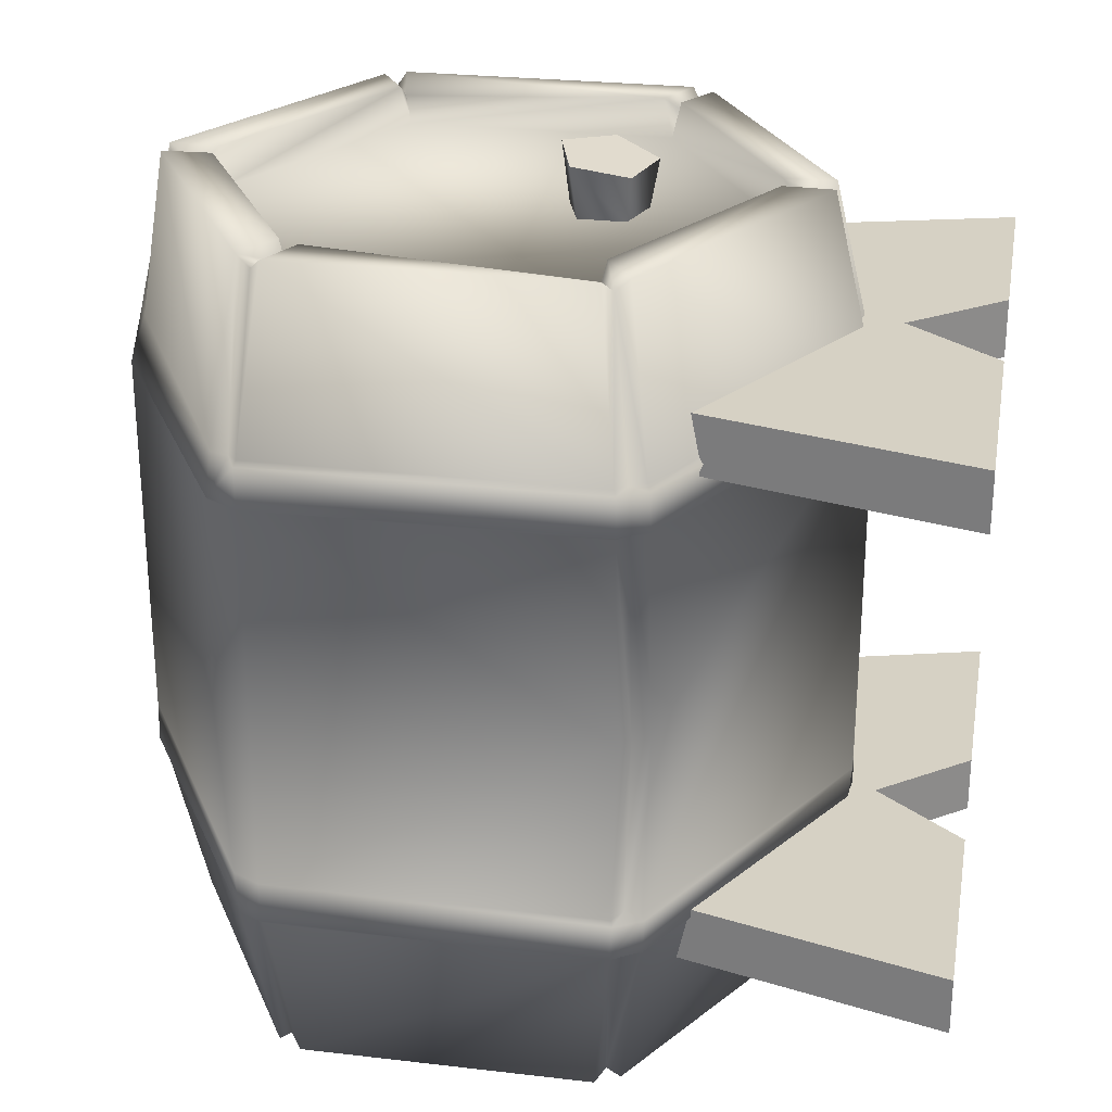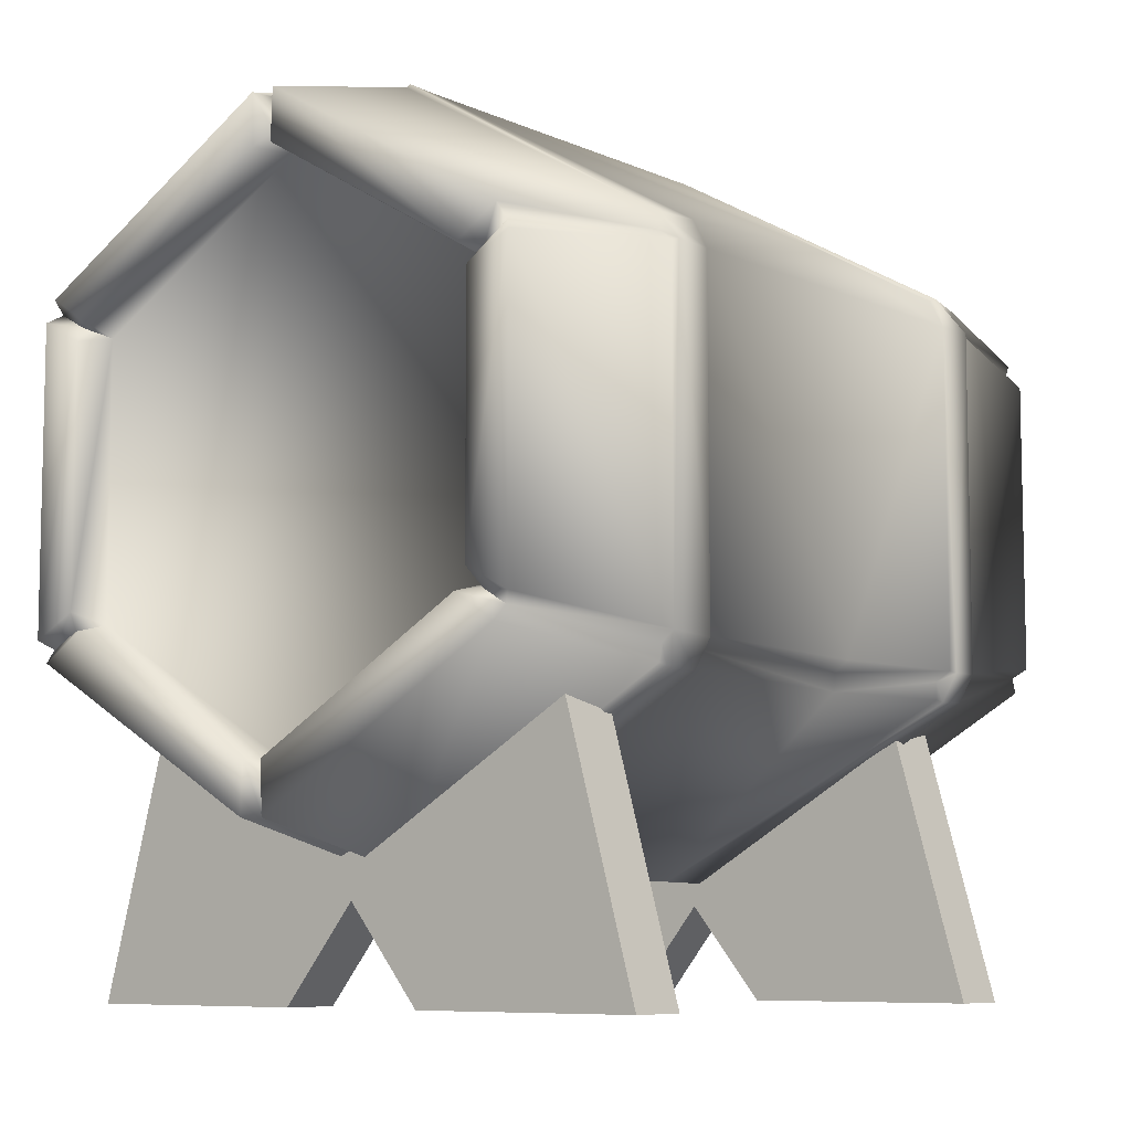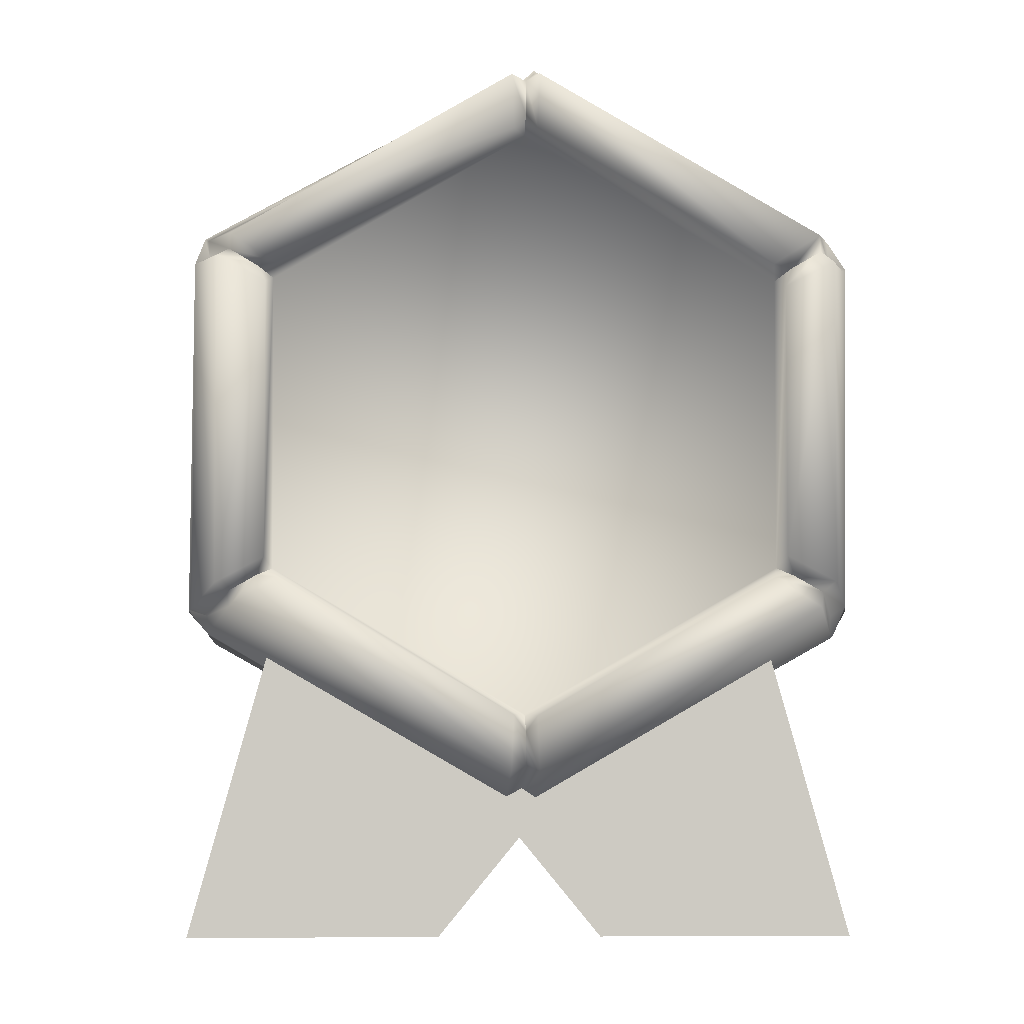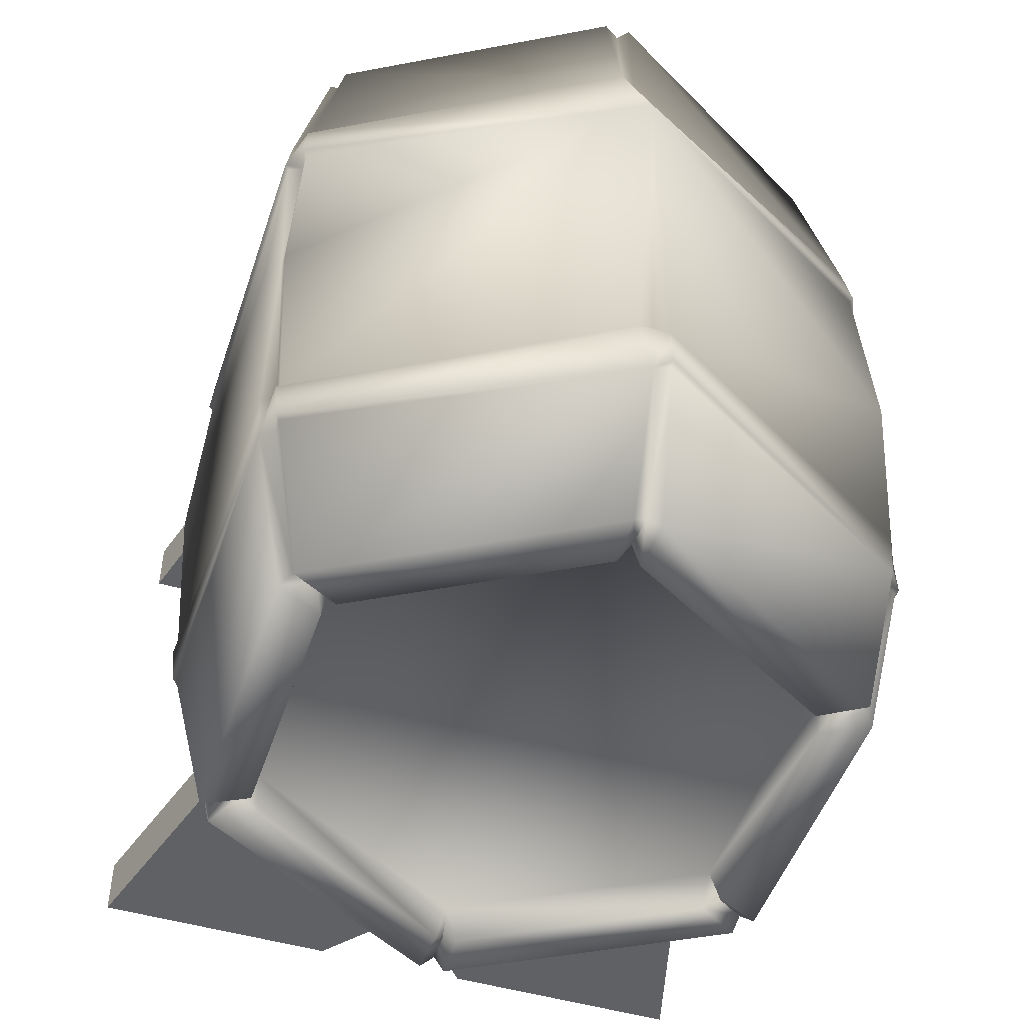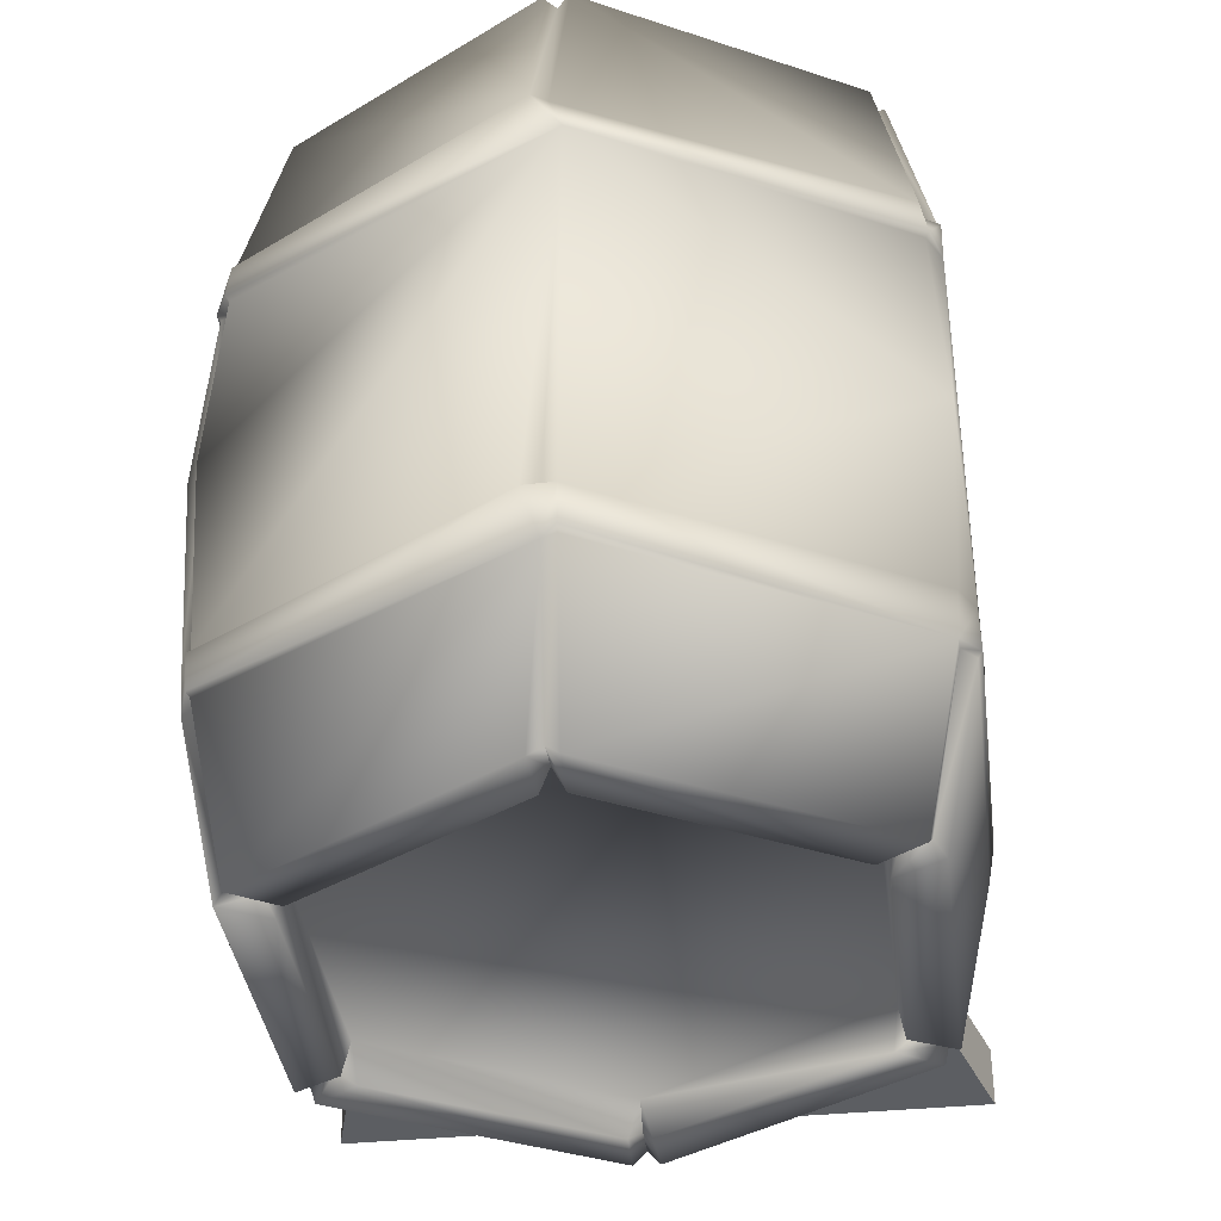
<metadata>
{"format":"obj","ext":"obj","renderer":"f3d","projection":"perspective","resolution":1024,"background":"white","views":[{"elev":26.7,"azim":-79.7,"up":"+Z"},{"elev":-7.9,"azim":-141.0,"up":"+Y"},{"elev":-3.6,"azim":178.2,"up":"+Y"},{"elev":-48.7,"azim":161.9,"up":"+Z"},{"elev":-37.9,"azim":-172.7,"up":"+Z"}]}
</metadata>
<code>
v -0.00158 0.8128 0.4218
v -0.2802 0.652 0.4218
v -0.2802 0.3302 0.4218
v -0.001581 0.1694 0.4218
v 0.277 0.3302 0.4218
v 0.277 0.652 0.4218
v -0.3135 0.311 0.2559
v -0.001579 0.8512 0.2559
v 0.3103 0.6712 0.2559
v -0.00158 0.131 0.2559
v -0.3135 0.6712 0.2559
v 0.3103 0.311 0.2559
v -0.001578 0.7818 0.4194
v -0.2533 0.6364 0.4194
v -0.2533 0.3458 0.4194
v -0.001579 0.2004 0.4194
v 0.2502 0.3458 0.4194
v 0.2502 0.6364 0.4194
v -0.00108 0.7662 0.3938
v -0.2398 0.6277 0.3938
v -0.2395 0.3538 0.3938
v -0.00091 0.216 0.3938
v 0.2365 0.3531 0.3938
v 0.2372 0.6288 0.3938
v -0.01216 0.7665 0.4335
v -0.01413 0.8177 0.4335
v 0.01 0.7659 0.4335
v 0.01392 0.8589 0.2585
v 0.01215 0.8171 0.4335
v 0.2757 0.6649 0.4335
v 0.3113 0.6872 0.2585
v 0.2322 0.6376 0.4335
v 0.2876 0.644 0.4335
v 0.3247 0.6637 0.2585
v 0.2876 0.3385 0.4335
v 0.3247 0.3189 0.2585
v 0.2422 0.3625 0.4335
v 0.274 0.3163 0.4335
v 0.3094 0.2939 0.2585
v 0.2308 0.3437 0.4335
v 0.01235 0.1652 0.4335
v 0.01413 0.1234 0.2585
v 0.01016 0.2164 0.4335
v -0.01392 0.1643 0.4335
v -0.0155 0.1223 0.2585
v -0.01198 0.2156 0.4335
v -0.2769 0.3162 0.4335
v -0.3123 0.2937 0.2585
v -0.2337 0.3436 0.4335
v -0.2907 0.3404 0.4335
v -0.3279 0.321 0.2585
v -0.2907 0.6406 0.4335
v -0.3279 0.6598 0.2585
v -0.2453 0.6171 0.4335
v -0.2343 0.6382 0.4335
v -0.3131 0.688 0.2585
v -0.2777 0.6656 0.4335
v 0.3135 0.3092 0.2089
v -0.3167 0.3092 0.2089
v 0.3135 0.673 0.2089
v -0.01588 0.8633 0.2109
v 0.3144 0.6892 0.2109
v 0.328 0.6654 0.2109
v 0.328 0.3172 0.2109
v 0.3125 0.2919 0.2109
v 0.01429 0.1197 0.2109
v -0.3153 0.2917 0.2109
v -0.3311 0.3194 0.2109
v -0.3311 0.6615 0.2109
v -0.3162 0.69 0.2109
v -0.3192 0.2893 0.2159
v -0.3161 0.2913 0.2531
v 0.3183 0.6916 0.2159
v 0.3152 0.6897 0.2531
v 0.3287 0.3168 0.2531
v -0.3319 0.6619 0.2531
v 0.01432 0.1188 0.2531
v 0.3132 0.2914 0.2531
v -0.01568 0.1178 0.2531
v -0.3319 0.3189 0.2531
v 0.332 0.3151 0.2159
v 0.332 0.6675 0.2159
v -0.3352 0.3173 0.2159
v -0.3201 0.6924 0.2159
v 0.04845 0.3826 0.3924
v 0.02047 0.4217 0.3924
v -0.0254 0.4072 0.3924
v -0.02577 0.3591 0.3924
v 0.01987 0.3439 0.3924
v 0.05784 0.3822 0.4514
v 0.02316 0.4303 0.4548
v -0.03313 0.4129 0.4474
v -0.03324 0.354 0.4395
v 0.02299 0.3351 0.442
v -0.00158 0.8128 -0.3976
v -0.2802 0.652 -0.3976
v -0.2802 0.3302 -0.3976
v -0.001581 0.1694 -0.3976
v 0.277 0.3302 -0.3976
v 0.277 0.652 -0.3976
v -0.3282 0.3025 0.01213
v 0.3251 0.6797 0.01213
v 0.3251 0.3025 0.01213
v -0.3135 0.311 -0.2316
v -0.001579 0.8512 -0.2316
v 0.3103 0.6712 -0.2316
v -0.00158 0.131 -0.2316
v -0.3135 0.6712 -0.2316
v 0.3103 0.311 -0.2316
v -0.001578 0.7818 -0.3951
v -0.2533 0.6364 -0.3951
v -0.2533 0.3458 -0.3951
v -0.001579 0.2004 -0.3951
v 0.2502 0.3458 -0.3951
v 0.2502 0.6364 -0.3951
v -0.00108 0.7662 -0.3696
v -0.2398 0.6277 -0.3696
v -0.2395 0.3538 -0.3696
v -0.00091 0.216 -0.3696
v 0.2365 0.3531 -0.3696
v 0.2372 0.6288 -0.3696
v -0.01216 0.7665 -0.4092
v -0.01574 0.8597 -0.2342
v -0.01413 0.8177 -0.4092
v 0.01 0.7659 -0.4092
v 0.01215 0.8171 -0.4092
v 0.2757 0.6649 -0.4092
v 0.3113 0.6872 -0.2342
v 0.3254 0.6961 0.01213
v 0.2322 0.6376 -0.4092
v 0.2876 0.644 -0.4092
v 0.3395 0.6715 0.01213
v 0.3247 0.6637 -0.2342
v 0.2422 0.62 -0.4092
v 0.2876 0.3385 -0.4092
v 0.3247 0.3189 -0.2342
v 0.2422 0.3625 -0.4092
v 0.3395 0.3111 0.01213
v 0.274 0.3163 -0.4092
v 0.3235 0.285 0.01213
v 0.3094 0.2939 -0.2342
v 0.2308 0.3437 -0.4092
v 0.01235 0.1652 -0.4092
v 0.01413 0.1234 -0.2342
v 0.01016 0.2164 -0.4092
v -0.01392 0.1643 -0.4092
v -0.0155 0.1223 -0.2342
v -0.01198 0.2156 -0.4092
v -0.2769 0.3162 -0.4092
v -0.3123 0.2937 -0.2342
v -0.2337 0.3436 -0.4092
v -0.3263 0.2848 0.01213
v -0.2907 0.3404 -0.4092
v -0.3426 0.3134 0.01213
v -0.3279 0.321 -0.2342
v -0.2453 0.3641 -0.4092
v -0.2907 0.6406 -0.4092
v -0.3279 0.6598 -0.2342
v -0.2453 0.6171 -0.4092
v -0.2343 0.6382 -0.4092
v -0.3272 0.6969 0.01213
v -0.3131 0.688 -0.2342
v -0.2777 0.6656 -0.4092
v -0.001579 0.1272 -0.1846
v 0.3135 0.3092 -0.1846
v -0.3167 0.3092 -0.1846
v -0.001578 0.8549 -0.1846
v 0.3135 0.673 -0.1846
v -0.01588 0.8633 -0.1866
v 0.01407 0.8626 -0.1866
v 0.3144 0.6892 -0.1866
v 0.328 0.6654 -0.1866
v 0.328 0.3172 -0.1866
v 0.3125 0.2919 -0.1866
v 0.01429 0.1197 -0.1866
v -0.01564 0.1187 -0.1866
v -0.3153 0.2917 -0.1866
v -0.3311 0.3194 -0.1866
v -0.3311 0.6615 -0.1866
v -0.3162 0.69 -0.1866
v -0.3192 0.2893 -0.1916
v -0.3161 0.2913 -0.2289
v -0.01592 0.8642 -0.2289
v 0.3183 0.6916 -0.1916
v 0.3152 0.6897 -0.2289
v 0.3287 0.3168 -0.2289
v -0.3319 0.6619 -0.2289
v 0.01432 0.1188 -0.2289
v 0.332 0.3151 -0.1916
v -0.3352 0.3173 -0.1916
v -0.3218 -0.001395 0.2403
v -0.2434 0.2793 0.2403
v -0.2434 0.2793 0.3001
v -0.3218 -0.001395 0.3001
v 0.245 0.2793 0.3001
v 0.245 0.2793 0.2403
v 0.3234 -0.001394 0.2403
v 0.3234 -0.001394 0.3001
v 0.000788 0.09456 0.2403
v 0.000788 0.09456 0.3001
v -0.2434 0.2793 -0.2207
v 0.07962 -0.001395 0.2403
v 0.07962 -0.001395 0.3001
v -0.3218 -0.001395 -0.2207
v -0.2434 0.2793 -0.2805
v -0.3218 -0.001395 -0.2805
v -0.07804 -0.001395 0.2403
v -0.07804 -0.001395 0.3001
v 0.245 0.2793 -0.2207
v 0.245 0.2793 -0.2805
v 0.3234 -0.001394 -0.2805
v 0.3234 -0.001394 -0.2207
v 0.000788 0.09456 -0.2805
v 0.000788 0.09456 -0.2207
v 0.07962 -0.001395 -0.2805
v 0.07962 -0.001395 -0.2207
v -0.07804 -0.001395 -0.2805
v -0.07804 -0.001395 -0.2207
f 40 17 23
f 8 26 1
f 170 185 105
f 13 25 19
f 10 79 77
f 59 83 68
f 60 62 73
f 69 68 83
f 69 83 76
f 196 195 198
f 57 2 14
f 57 14 55
f 29 1 13
f 29 13 27
f 9 82 74
f 50 3 15
f 50 15 54
f 33 6 18
f 33 18 37
f 27 13 19
f 38 5 17
f 38 17 40
f 54 15 21
f 37 18 24
f 44 4 16
f 44 16 46
f 55 14 20
f 46 16 22
f 32 27 19
f 32 19 24
f 69 84 70
f 1 26 25
f 1 25 13
f 59 67 71
f 30 29 27
f 30 27 32
f 6 30 32
f 6 32 18
f 18 32 24
f 48 7 72
f 205 213 217
f 37 24 23
f 35 33 37
f 198 195 203
f 208 193 194
f 5 35 37
f 5 37 17
f 17 37 23
f 61 70 84
f 170 184 185
f 41 38 40
f 41 40 43
f 108 187 162
f 43 40 23
f 43 23 22
f 16 43 22
f 4 41 43
f 4 43 16
f 45 48 72
f 45 72 79
f 49 46 22
f 49 22 21
f 47 44 46
f 47 46 49
f 51 53 76
f 51 76 80
f 3 47 49
f 3 49 15
f 15 49 21
f 128 185 106
f 62 61 73
f 203 195 200
f 54 21 20
f 52 50 54
f 210 215 213
f 39 42 77
f 39 77 78
f 2 52 54
f 2 54 14
f 14 54 20
f 60 82 63
f 8 28 61
f 25 55 20
f 25 20 19
f 26 57 55
f 26 55 25
f 20 21 23
f 19 20 23
f 205 217 206
f 24 19 23
f 210 213 205
f 21 22 23
f 31 30 6
f 31 6 9
f 53 52 2
f 53 2 11
f 36 35 5
f 36 5 12
f 42 41 4
f 42 4 10
f 48 47 3
f 48 3 7
f 56 57 26
f 56 26 8
f 1 29 28
f 1 28 8
f 28 29 30
f 28 30 31
f 6 33 34
f 6 34 9
f 34 33 35
f 34 35 36
f 12 5 38
f 12 38 39
f 39 38 41
f 39 41 42
f 10 4 44
f 10 44 45
f 45 44 47
f 45 47 48
f 3 50 51
f 3 51 7
f 51 50 52
f 51 52 53
f 11 2 57
f 11 57 56
f 161 69 70
f 162 183 123
f 154 68 69
f 154 69 179
f 101 59 68
f 101 68 154
f 184 133 185
f 66 67 152
f 194 192 191
f 166 190 181
f 140 65 66
f 140 66 175
f 103 58 65
f 103 65 140
f 132 63 64
f 132 64 138
f 102 60 63
f 102 63 132
f 218 201 204
f 61 62 129
f 202 200 199
f 173 133 172
f 161 70 61
f 161 61 169
f 200 193 208
f 133 189 186
f 152 67 59
f 152 59 101
f 214 201 218
f 210 209 212
f 129 62 60
f 129 60 102
f 196 197 202
f 179 69 161
f 138 64 58
f 138 58 103
f 12 39 78
f 69 76 84
f 9 34 82
f 200 195 193
f 10 45 79
f 165 141 189
f 175 141 174
f 144 188 107
f 169 105 183
f 61 28 74
f 61 74 73
f 73 74 82
f 168 133 184
f 194 193 192
f 82 75 81
f 81 75 78
f 123 183 105
f 165 174 141
f 177 181 176
f 165 189 173
f 77 79 66
f 66 79 72
f 66 72 71
f 83 80 76
f 109 186 141
f 136 186 109
f 164 176 175
f 202 203 200
f 12 78 75
f 36 12 75
f 104 182 155
f 67 66 71
f 58 64 81
f 53 11 76
f 158 187 108
f 7 80 72
f 28 31 74
f 189 141 186
f 56 8 61
f 56 61 84
f 66 65 78
f 66 78 77
f 42 10 77
f 11 84 76
f 31 9 74
f 58 78 65
f 204 205 206
f 64 63 82
f 64 82 81
f 34 36 75
f 34 75 82
f 59 71 83
f 71 72 80
f 71 80 83
f 7 51 80
f 192 199 207
f 58 81 78
f 60 73 82
f 141 175 188
f 11 56 84
f 85 90 94
f 85 94 89
f 88 93 92
f 88 92 87
f 86 91 90
f 86 90 85
f 89 94 93
f 89 93 88
f 87 92 91
f 87 91 86
f 212 209 216
f 92 94 91
f 216 209 214
f 93 94 92
f 91 94 90
f 142 120 114
f 123 105 95
f 123 95 124
f 110 116 122
f 107 188 147
f 166 178 190
f 168 184 171
f 176 182 147
f 179 190 178
f 175 147 188
f 163 160 111
f 163 111 96
f 126 125 110
f 126 110 95
f 106 185 133
f 153 156 112
f 153 112 97
f 131 134 115
f 131 115 100
f 125 116 110
f 139 142 114
f 139 114 99
f 156 118 112
f 134 121 115
f 146 148 113
f 146 113 98
f 160 117 111
f 148 119 113
f 130 121 116
f 130 116 125
f 179 180 162
f 95 110 122
f 95 122 124
f 166 181 177
f 127 130 125
f 127 125 126
f 100 115 130
f 100 130 127
f 115 121 130
f 150 182 104
f 137 120 121
f 137 121 134
f 135 137 134
f 135 134 131
f 175 176 147
f 99 114 137
f 99 137 135
f 114 120 137
f 176 181 182
f 169 162 180
f 143 145 142
f 143 142 139
f 181 155 182
f 145 119 120
f 145 120 142
f 113 119 145
f 98 113 145
f 98 145 143
f 215 214 213
f 147 182 150
f 151 118 119
f 151 119 148
f 149 151 148
f 149 148 146
f 215 216 214
f 155 187 158
f 97 112 151
f 97 151 149
f 112 118 151
f 171 184 170
f 181 190 155
f 159 117 118
f 159 118 156
f 157 159 156
f 157 156 153
f 190 179 187
f 141 188 144
f 96 111 159
f 96 159 157
f 111 117 159
f 168 172 133
f 210 211 215
f 122 116 117
f 122 117 160
f 124 122 160
f 124 160 163
f 117 120 118
f 116 120 117
f 213 214 218
f 121 120 116
f 213 218 217
f 118 120 119
f 128 106 100
f 128 100 127
f 158 108 96
f 158 96 157
f 136 109 99
f 136 99 135
f 144 107 98
f 144 98 143
f 150 104 97
f 150 97 149
f 162 123 124
f 162 124 163
f 210 212 211
f 95 105 126
f 105 128 127
f 105 127 126
f 100 106 133
f 100 133 131
f 133 136 135
f 133 135 131
f 109 141 139
f 109 139 99
f 141 144 143
f 141 143 139
f 107 147 146
f 107 146 98
f 147 150 149
f 147 149 146
f 97 104 155
f 97 155 153
f 155 158 157
f 155 157 153
f 108 162 163
f 108 163 96
f 105 185 128
f 161 180 179
f 199 208 207
f 154 179 178
f 101 154 178
f 101 178 166
f 66 152 177
f 66 177 176
f 133 186 136
f 66 176 164
f 196 202 199
f 140 175 174
f 103 140 174
f 103 174 165
f 132 138 173
f 132 173 172
f 102 132 172
f 102 172 168
f 61 129 171
f 61 171 170
f 173 189 133
f 61 170 167
f 192 207 191
f 161 169 180
f 175 66 164
f 196 199 192
f 152 101 166
f 152 166 177
f 169 61 167
f 199 200 208
f 129 102 168
f 129 168 171
f 196 198 197
f 204 201 205
f 138 103 165
f 138 165 173
f 190 187 155
f 169 170 105
f 179 162 187
f 167 170 169
f 214 209 201
f 162 169 183

</code>
